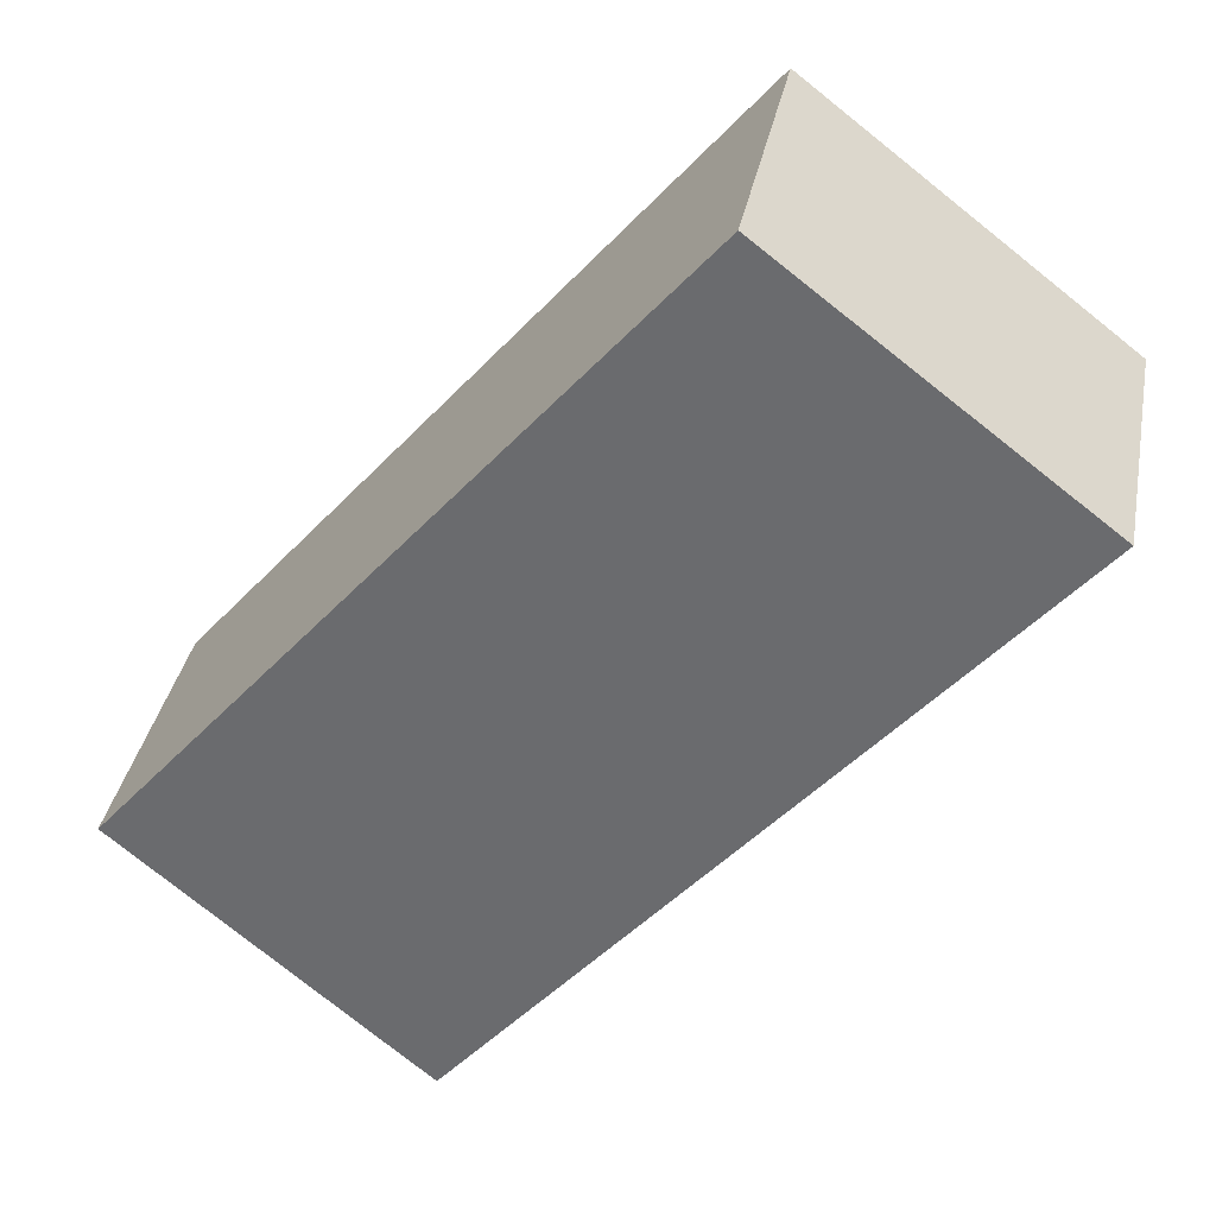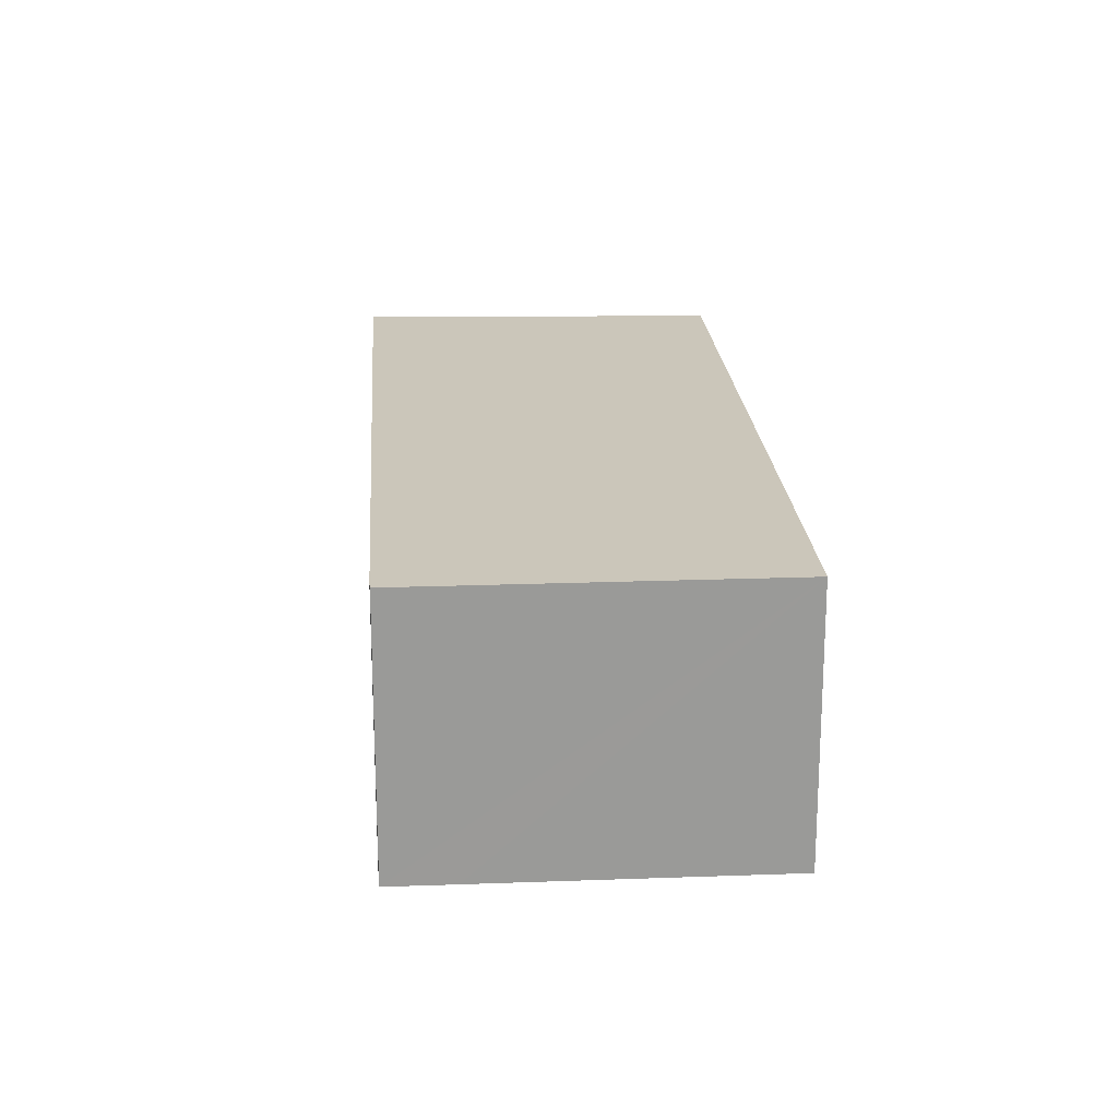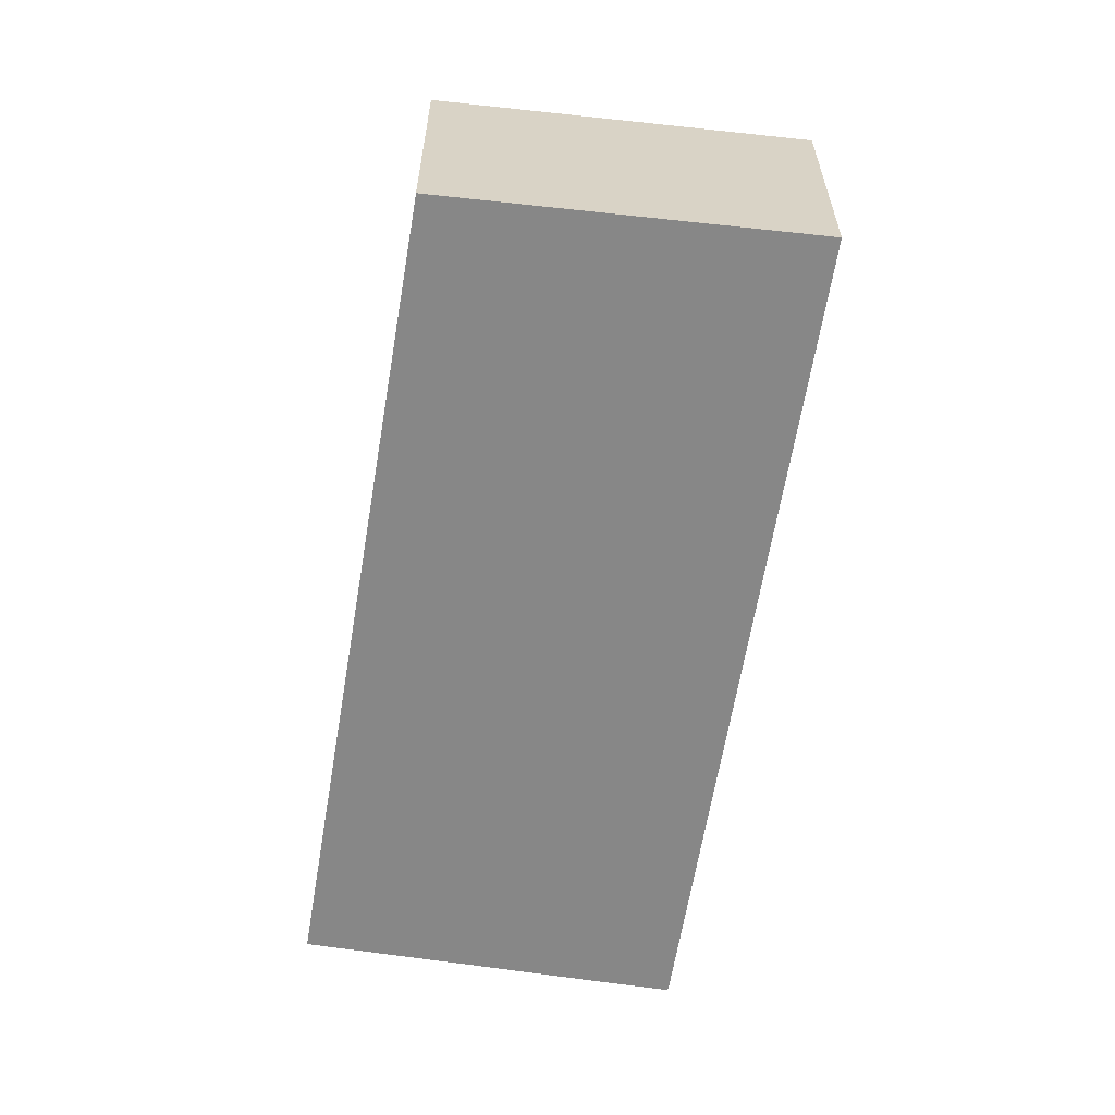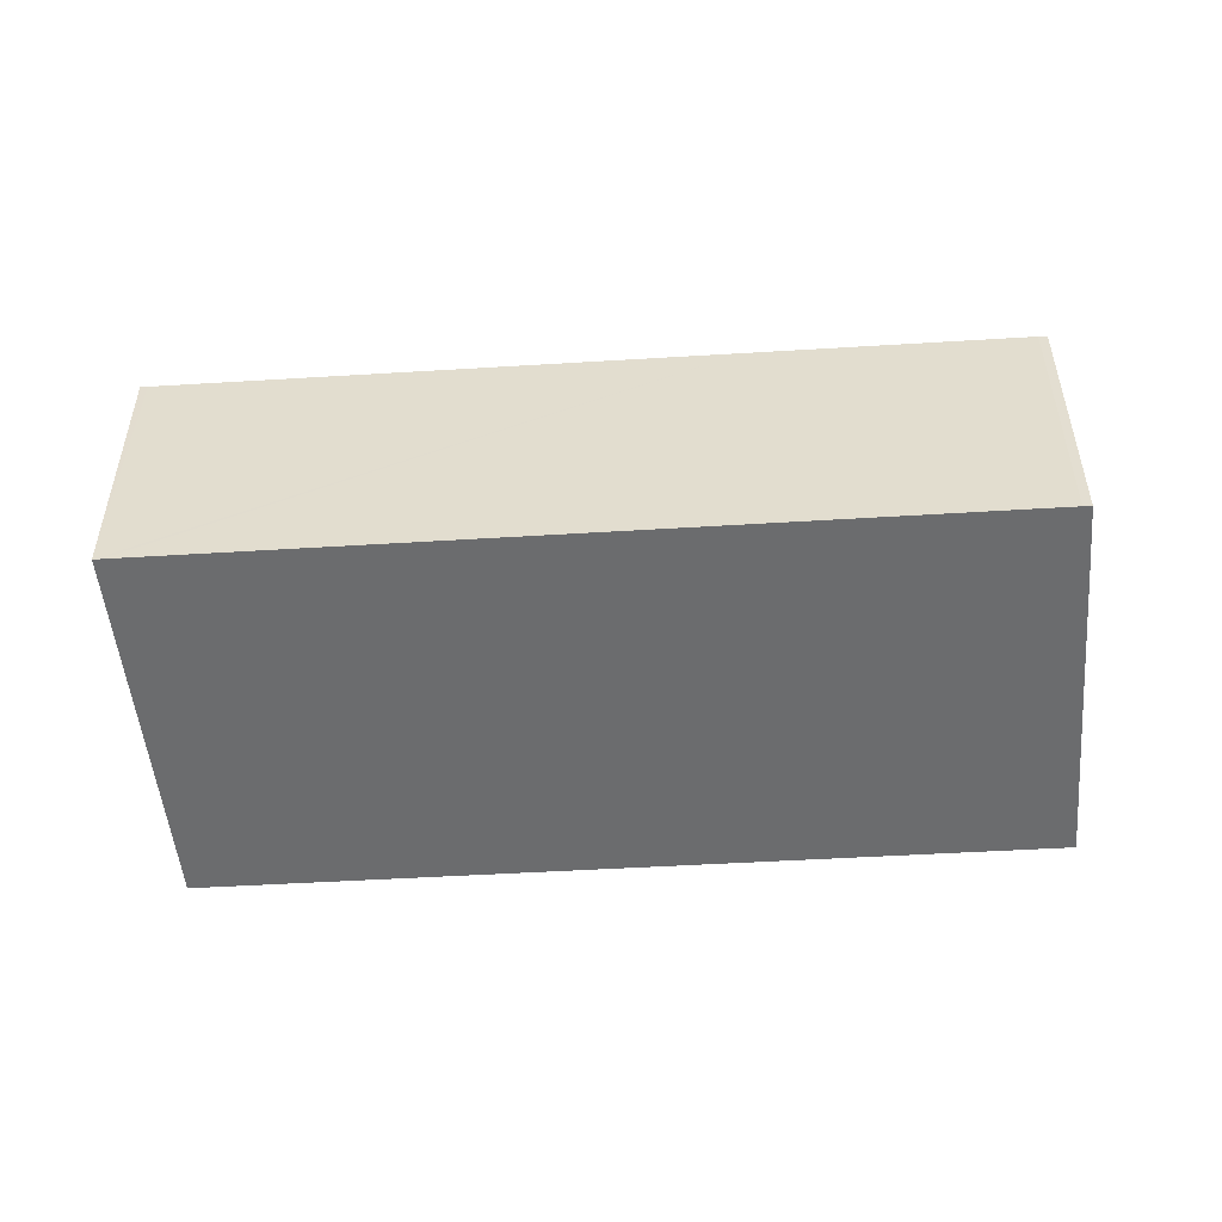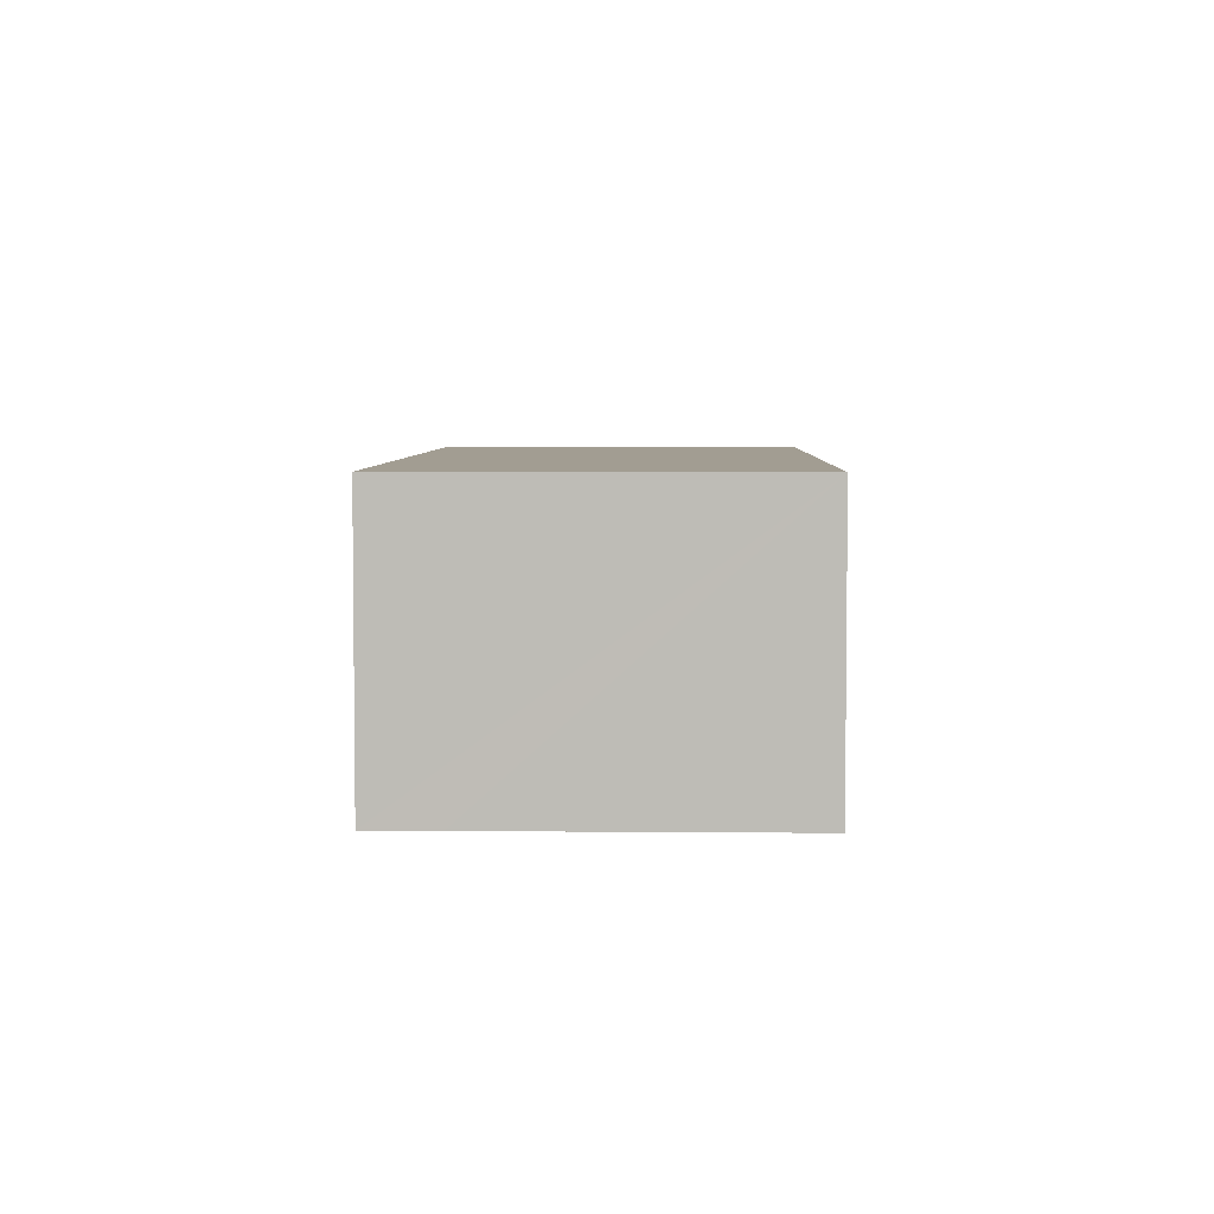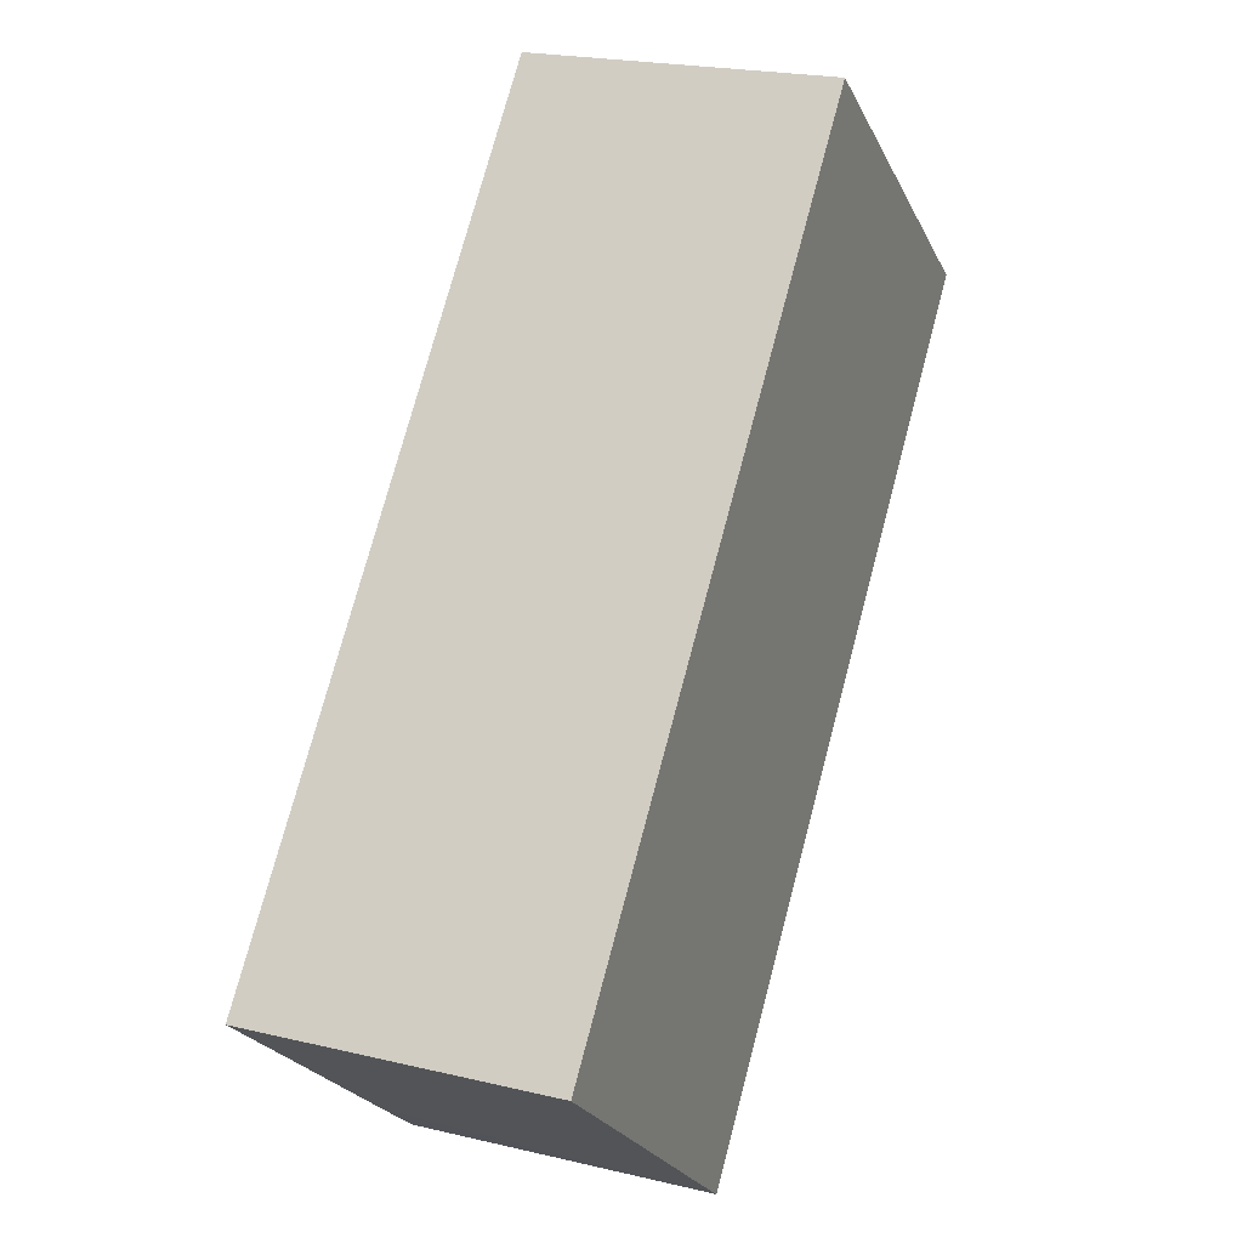
<metadata>
{"format":"obj","ext":"obj","renderer":"f3d","projection":"perspective","resolution":1024,"background":"white","views":[{"elev":34.9,"azim":10.6,"up":"+Z"},{"elev":21.1,"azim":-143.4,"up":"+Y"},{"elev":-62.3,"azim":31.3,"up":"+Y"},{"elev":-53.6,"azim":134.3,"up":"+Y"},{"elev":4.9,"azim":-137.9,"up":"+Y"},{"elev":21.4,"azim":-67.0,"up":"+Z"}]}
</metadata>
<code>
v  25.02 8.365 11.67
v  21.57 8.365 14.61
v  25.17 8.365 11.84
v  14.2 8.365 -0.967
v  8.874 8.365 -7.192
v  8.694 8.365 -7.382
v  7.106 8.365 -6.041
v  3.815 8.365 -3.239
v  16.17 8.365 18.76
v  0 8.365 5.122e-16
v  8.874 4.404e-16 -7.192
v  8.694 4.52e-16 -7.382
v  25.17 -7.251e-16 11.84
v  25.02 -7.148e-16 11.67
v  14.2 5.921e-17 -0.967
v  7.106 3.699e-16 -6.041
v  3.815 1.983e-16 -3.239
v  0 0 0
v  16.17 -1.149e-15 18.76
v  21.57 -8.945e-16 14.61
g defaultobject
f 1 2 3
f 2 1 4
f 2 4 5
f 2 5 6
f 2 6 7
f 2 7 8
f 2 8 9
f 9 8 10
f 11 6 5
f 6 11 12
f 13 1 3
f 1 13 4
f 4 13 14
f 4 14 15
f 4 15 5
f 5 15 11
f 12 7 6
f 7 12 8
f 8 12 10
f 10 12 16
f 10 16 17
f 10 17 18
f 18 9 10
f 9 18 19
f 19 2 9
f 2 19 3
f 3 19 20
f 3 20 13
f 18 20 19
f 20 18 13
f 13 18 14
f 14 18 15
f 15 18 11
f 11 18 17
f 11 17 16
f 11 16 12

</code>
